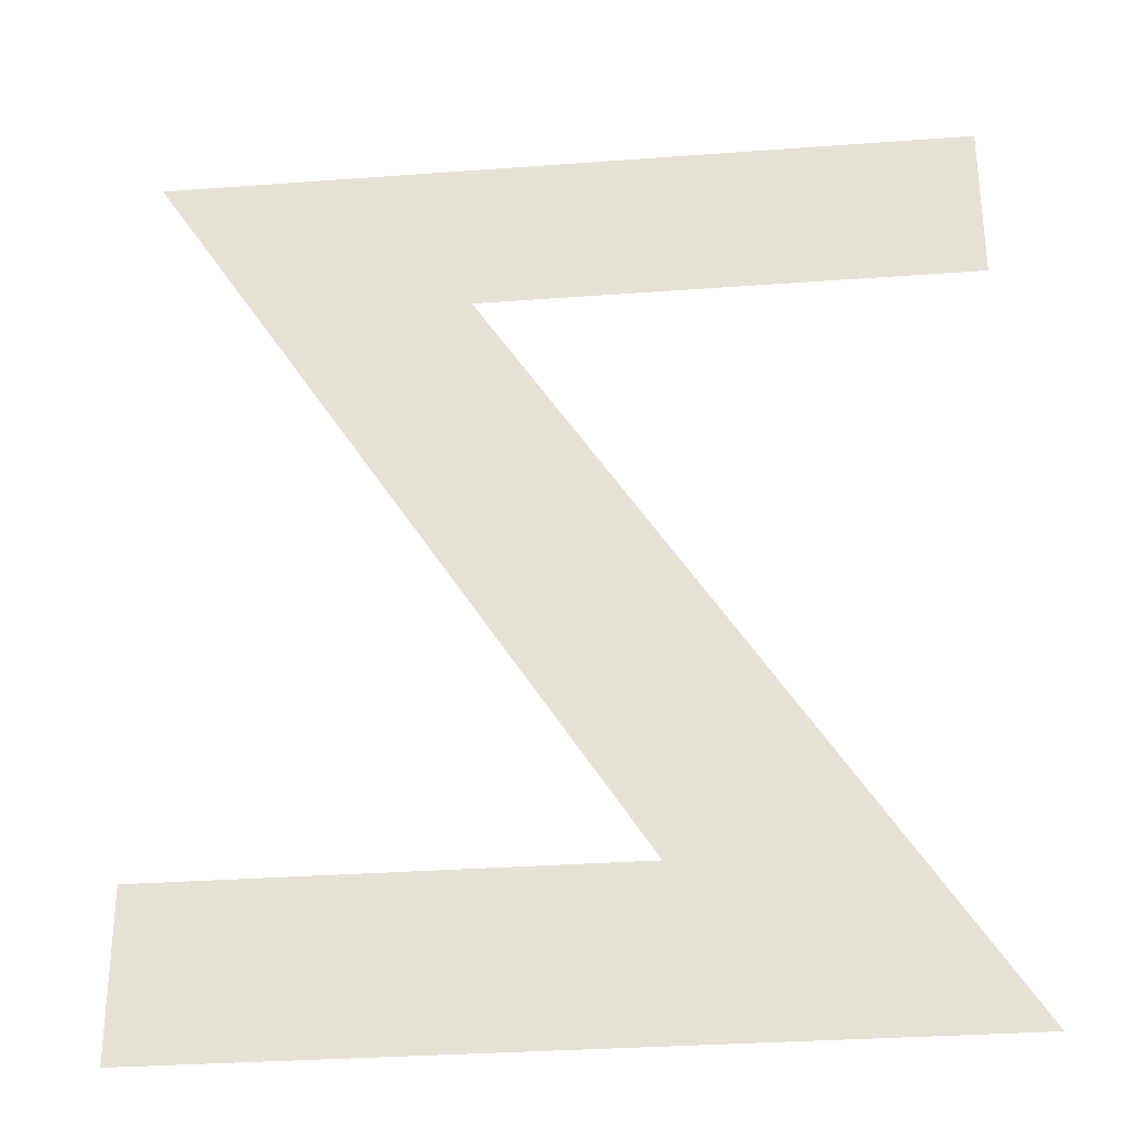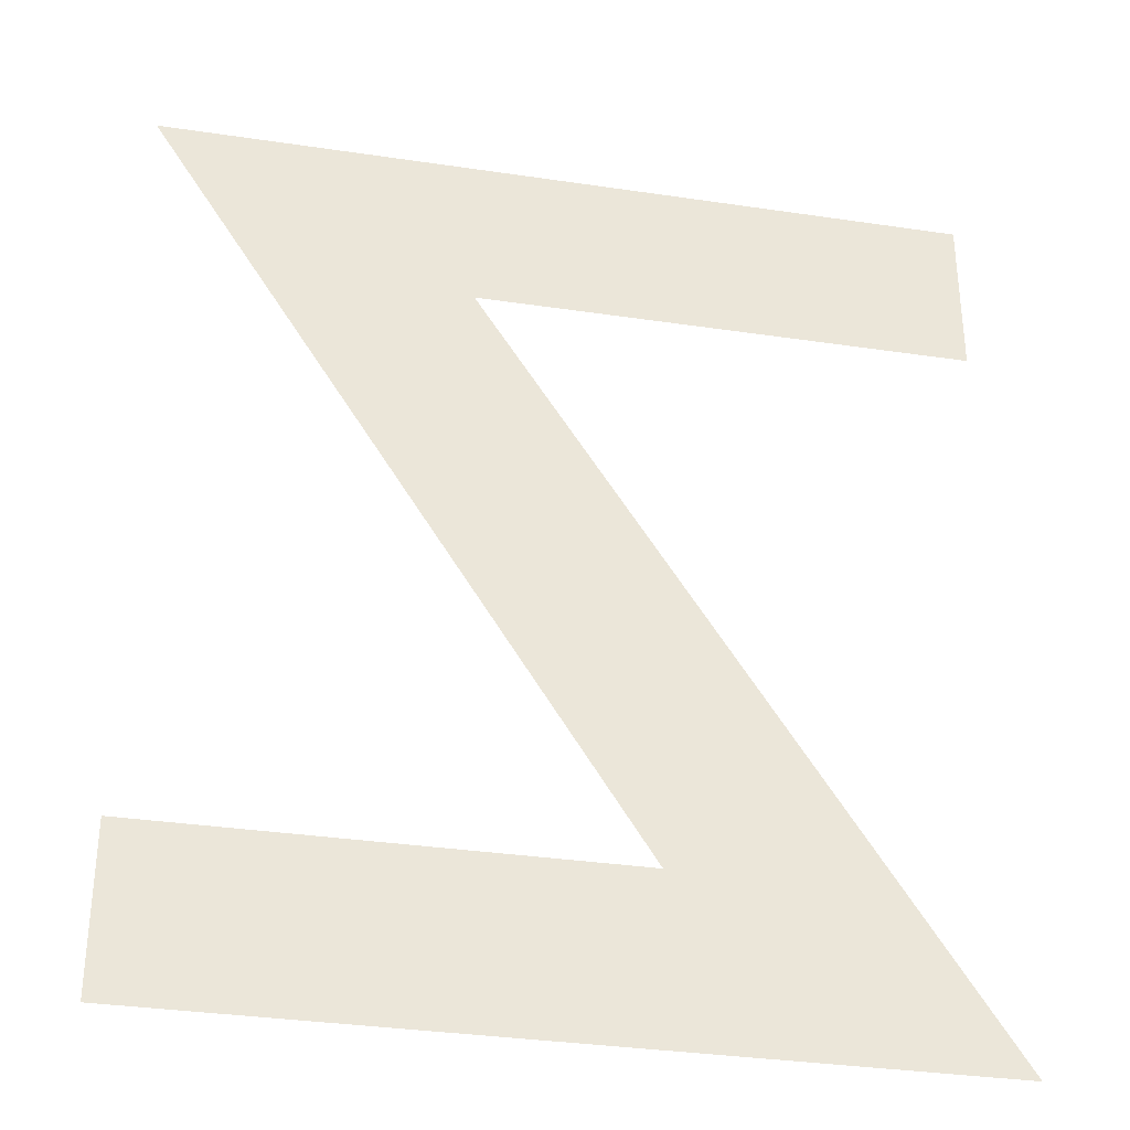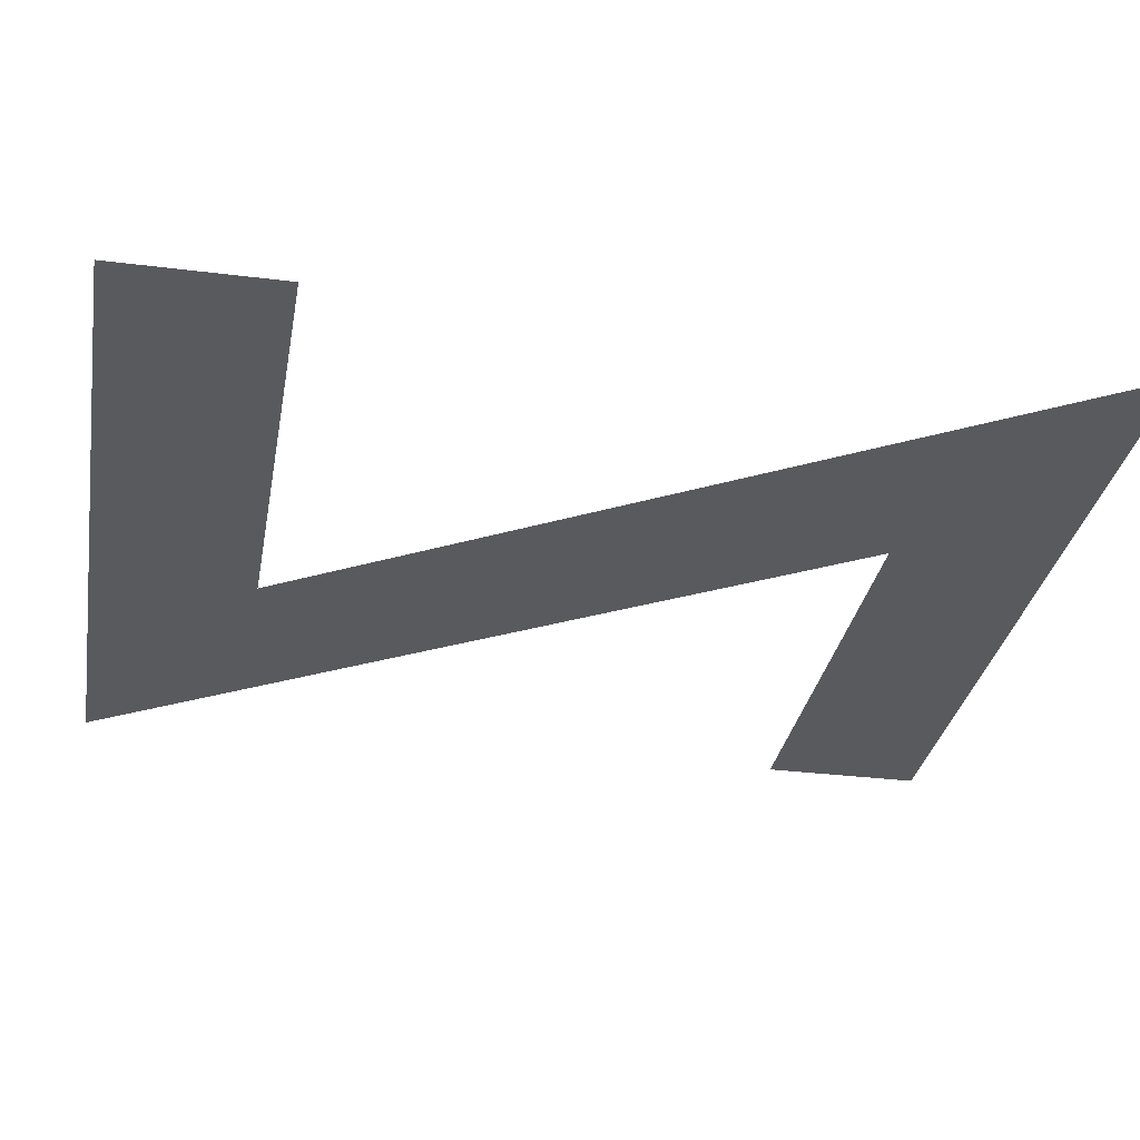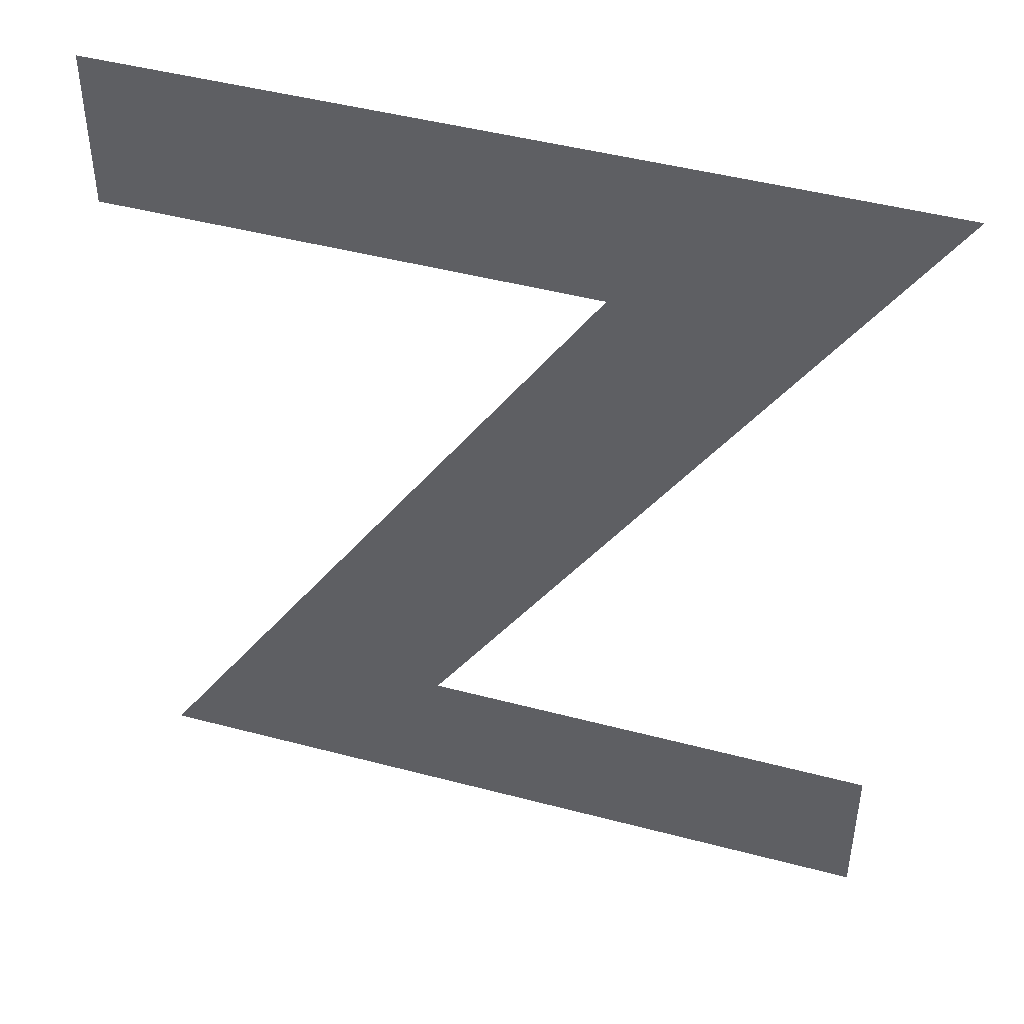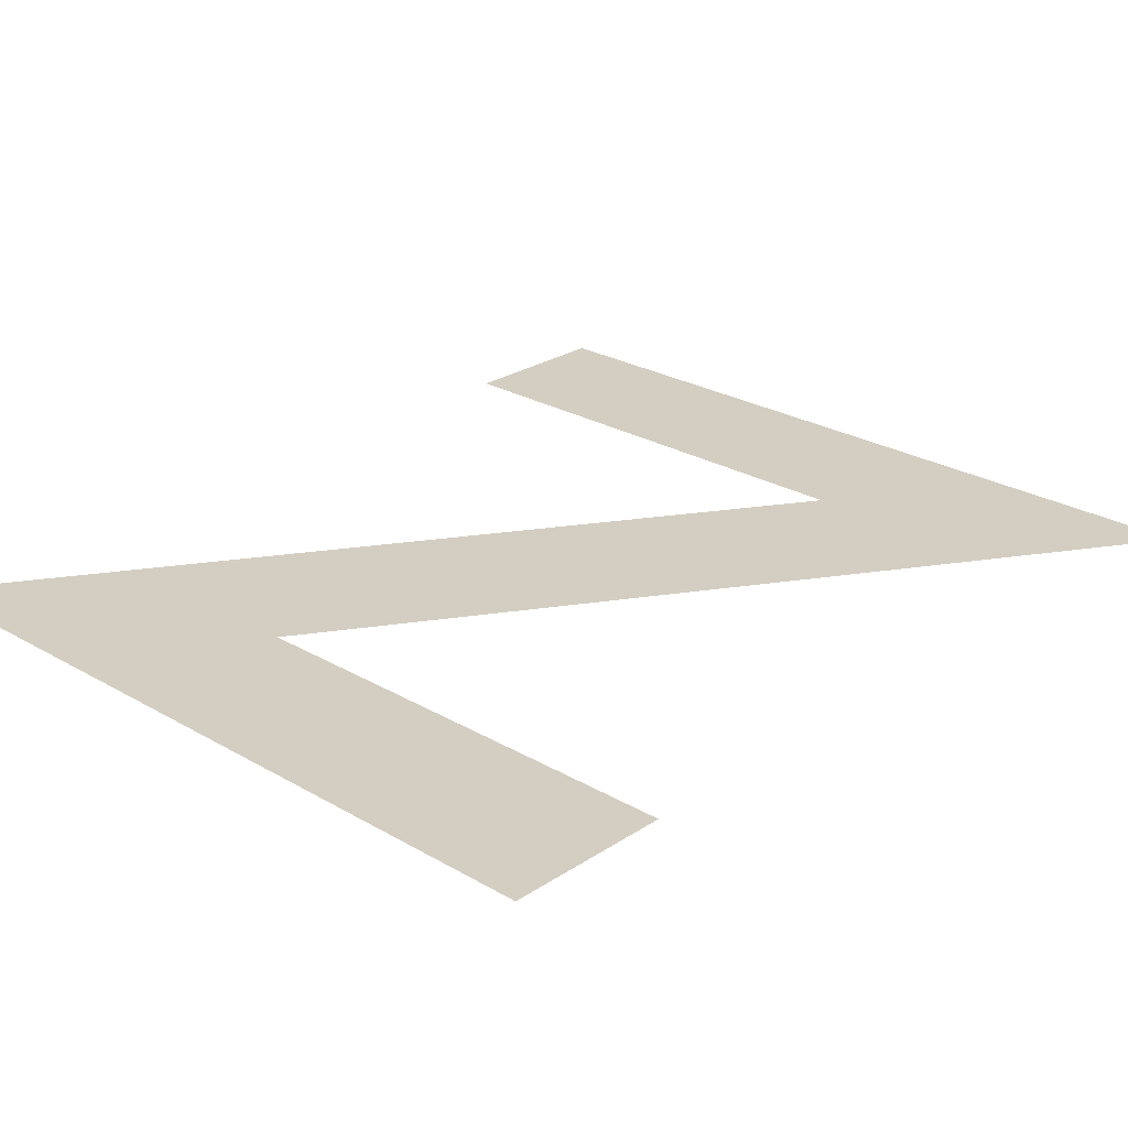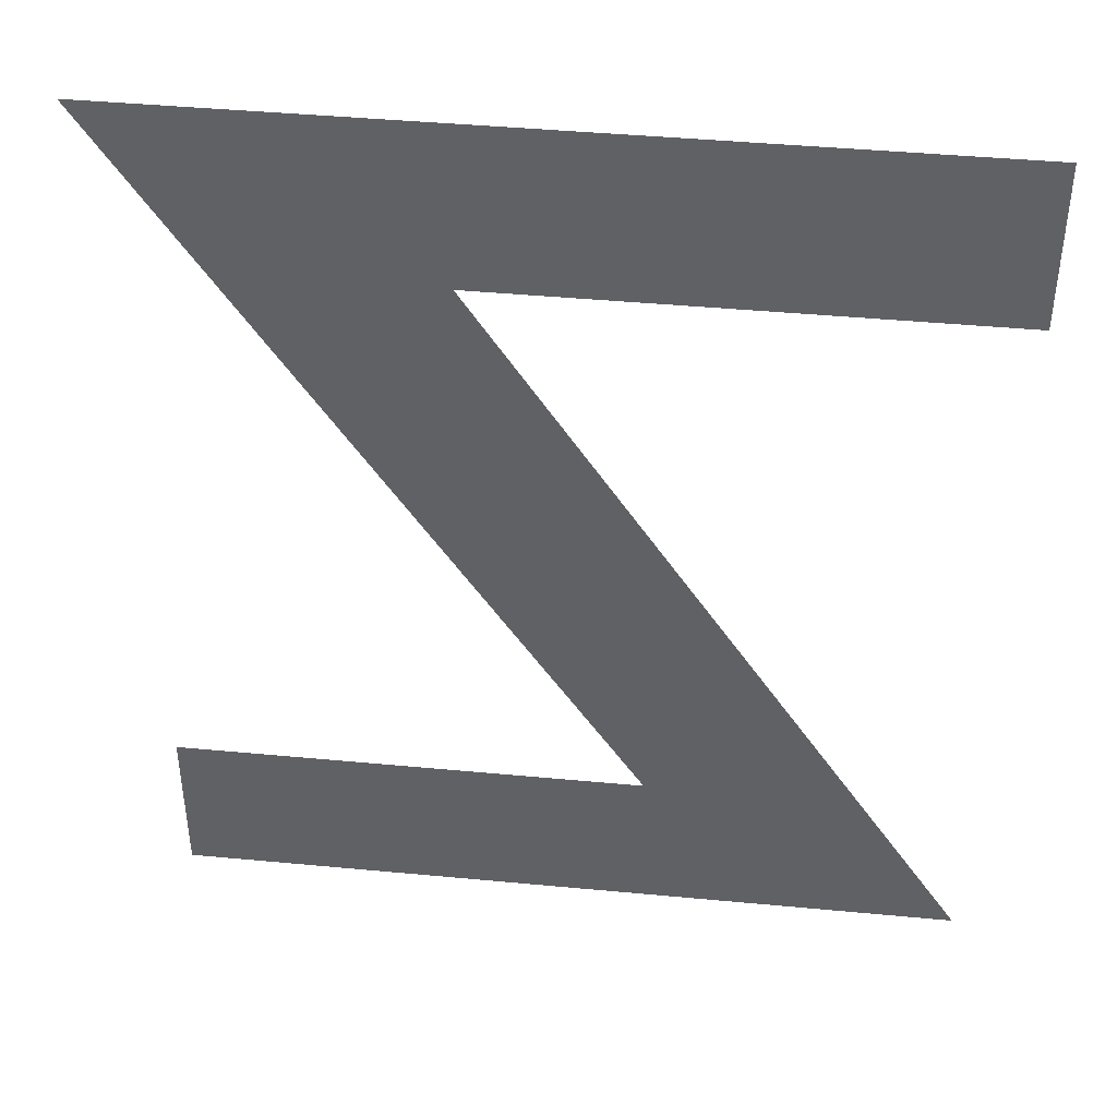
<metadata>
{"format":"obj","ext":"obj","renderer":"f3d","projection":"perspective","resolution":1024,"background":"white","views":[{"elev":-30.9,"azim":6.1,"up":"+Z"},{"elev":-34.0,"azim":-11.4,"up":"+Z"},{"elev":-31.4,"azim":79.9,"up":"+Y"},{"elev":45.9,"azim":-163.1,"up":"+Z"},{"elev":25.3,"azim":-136.7,"up":"+Y"},{"elev":42.9,"azim":6.4,"up":"+Z"}]}
</metadata>
<code>
o Text.124_Font_Curve.132
v 0.404 0 -0.449
v 0.021 0 -0.449
v 0.021 0 -0.369
v 0.249 0 -0.369
v 0.011 0 0
v 0.405 0 0
v 0.405 0 -0.08
v 0.165 0 -0.08
f 3 1 2
f 3 4 1
f 4 8 1
f 5 8 4
f 5 7 8
f 5 6 7

</code>
